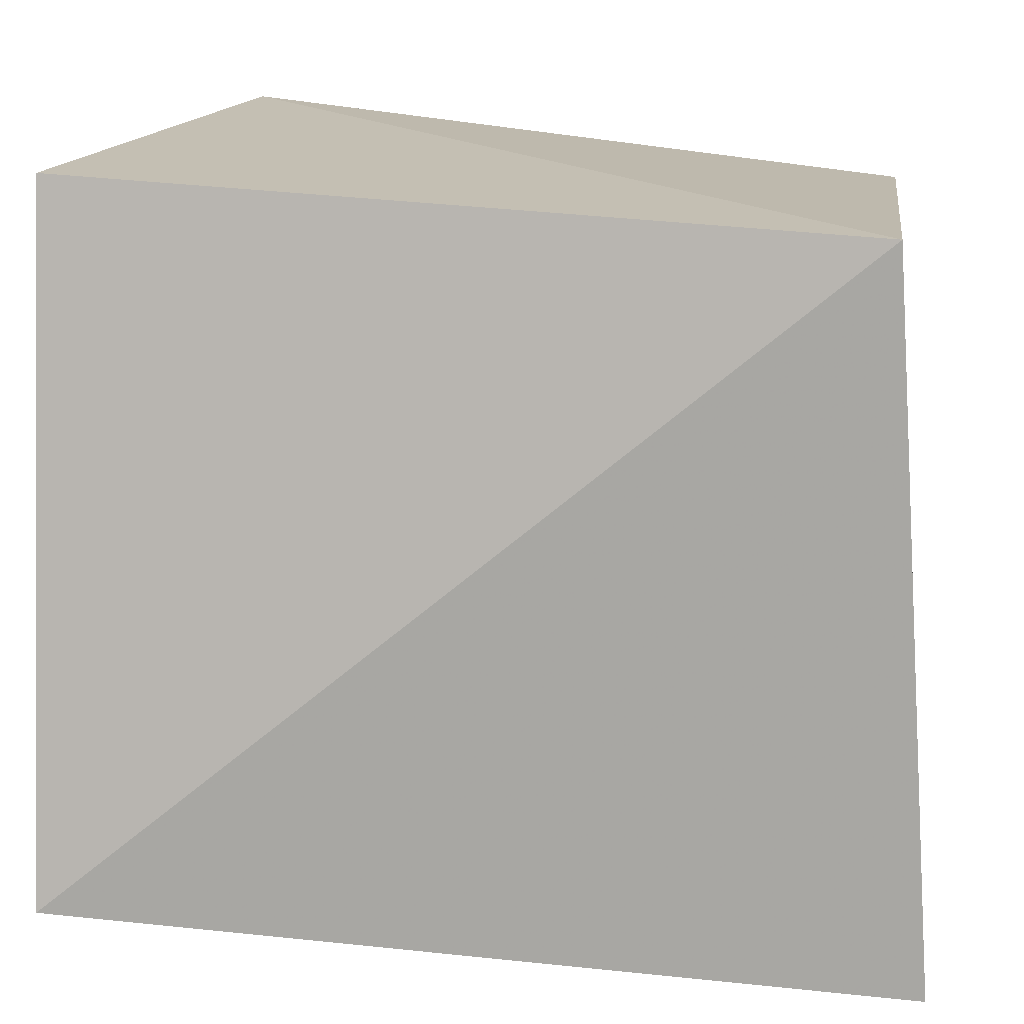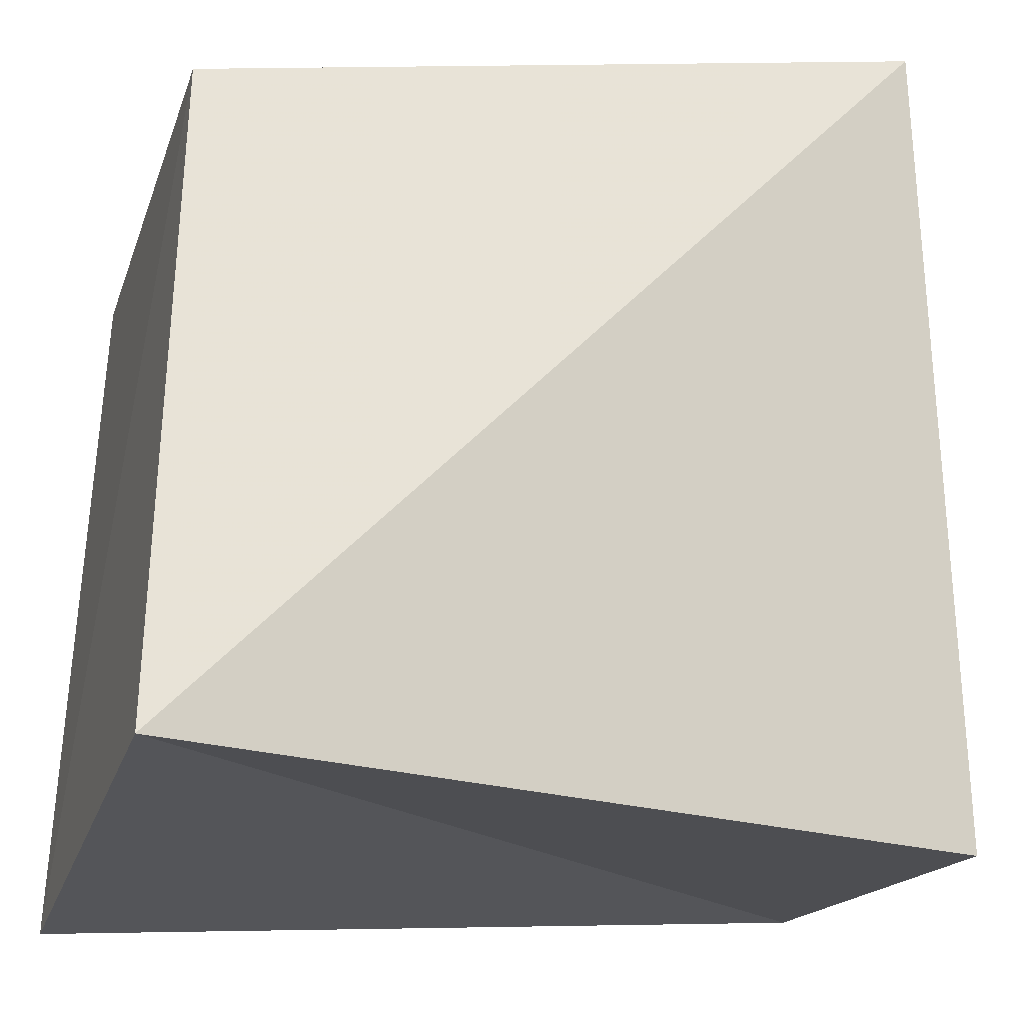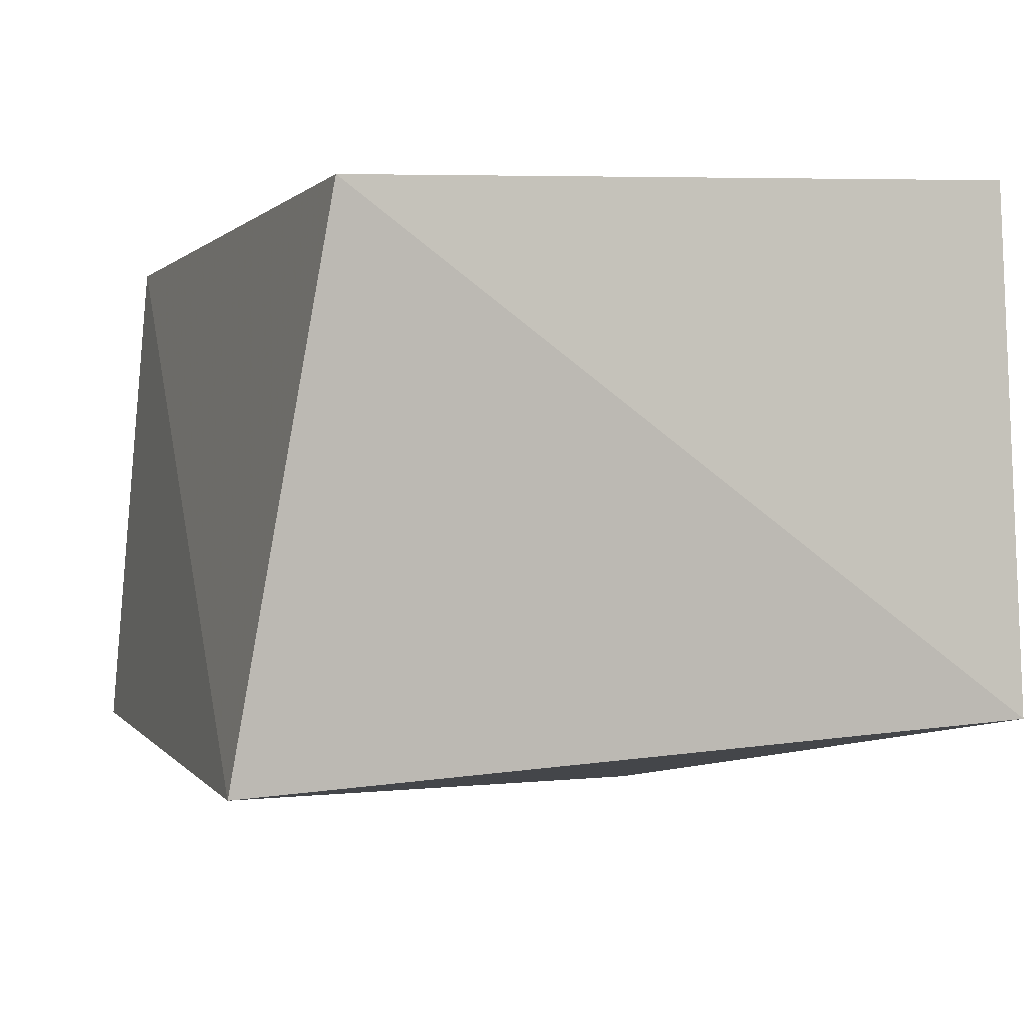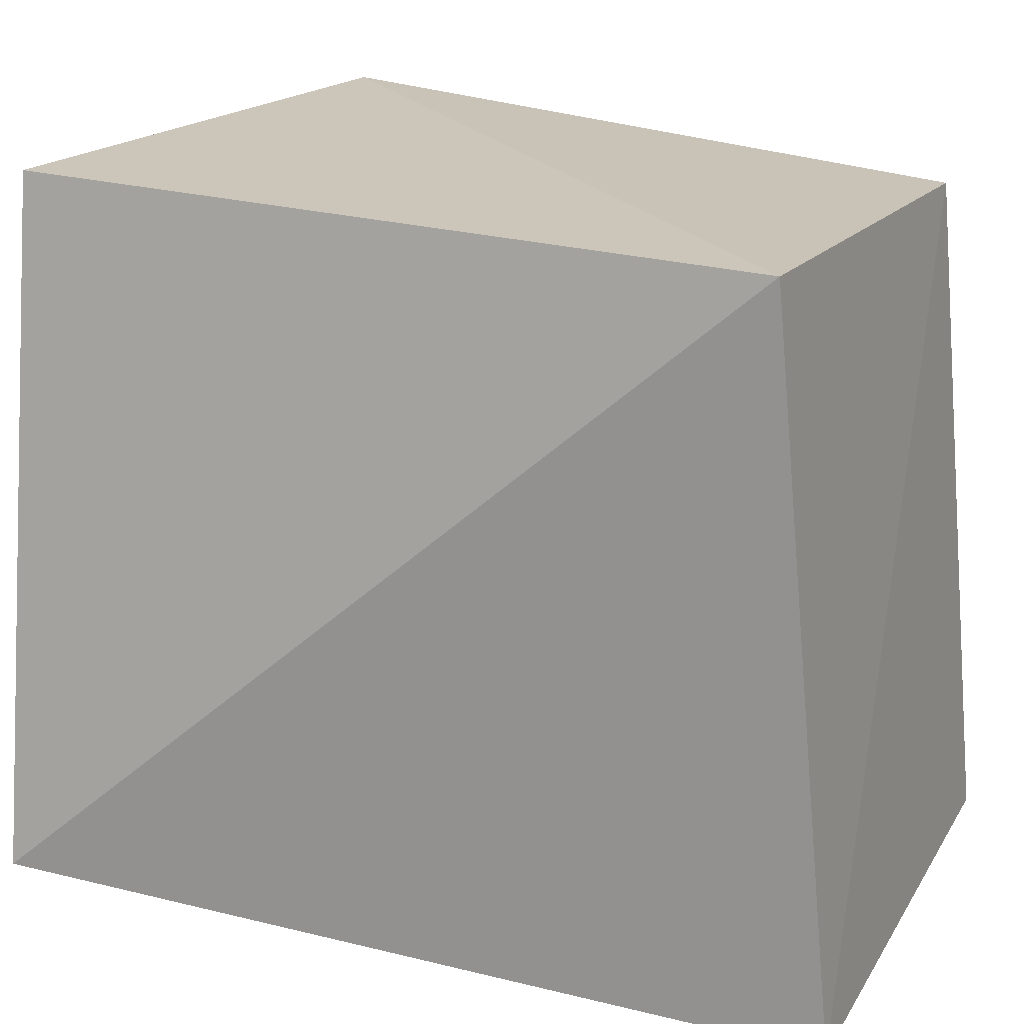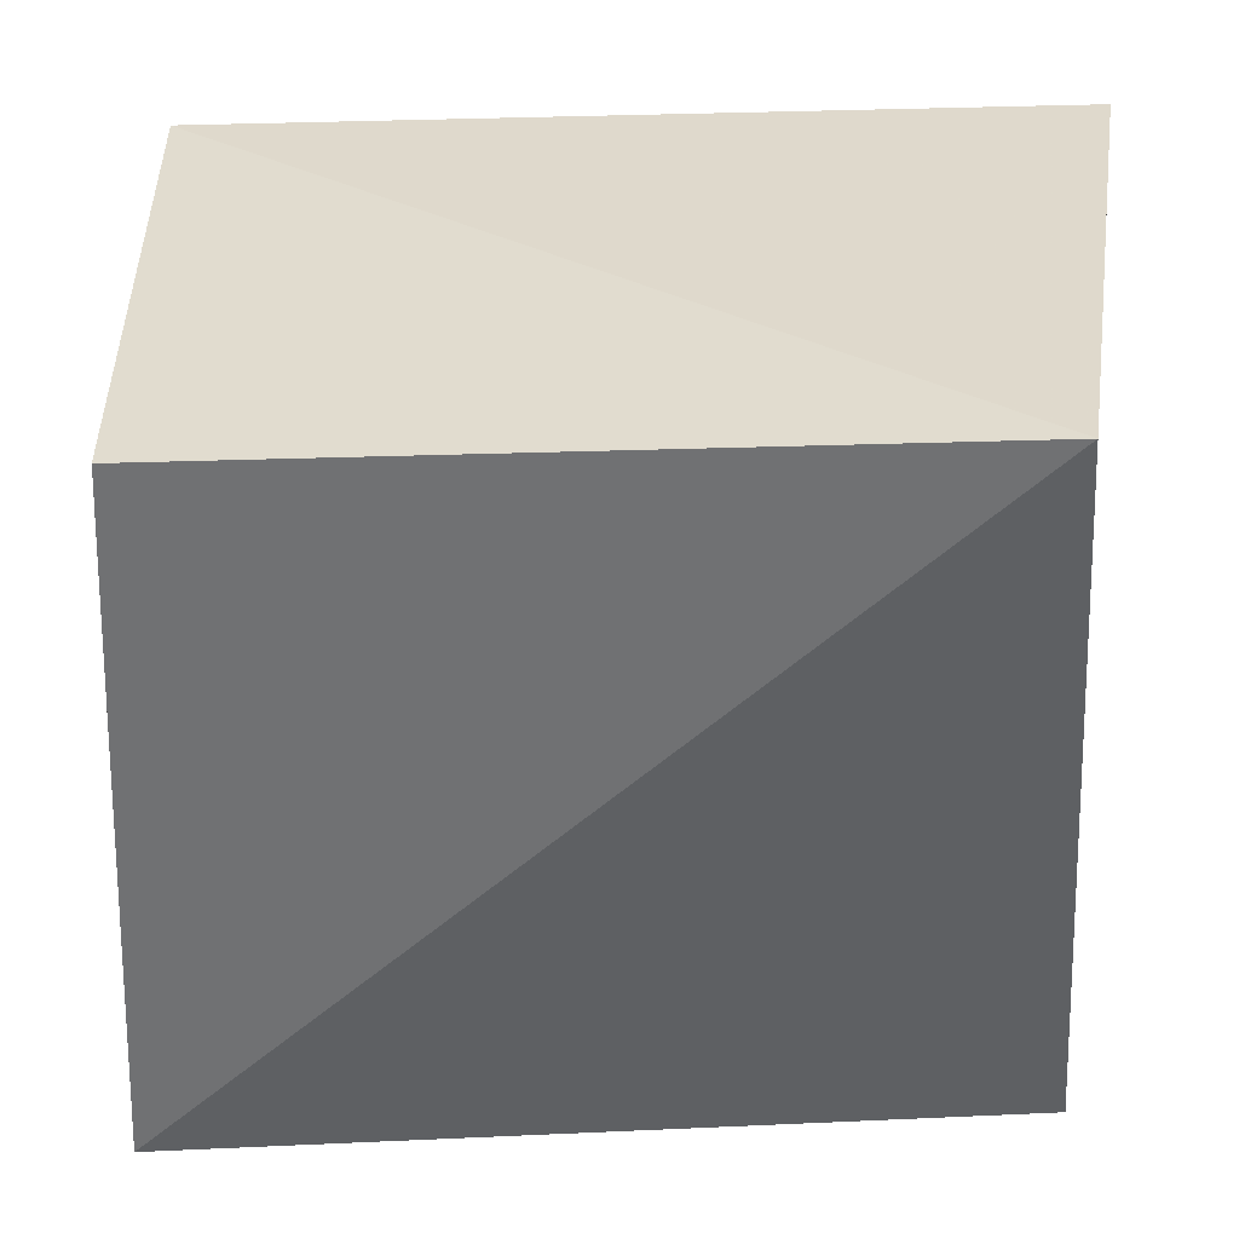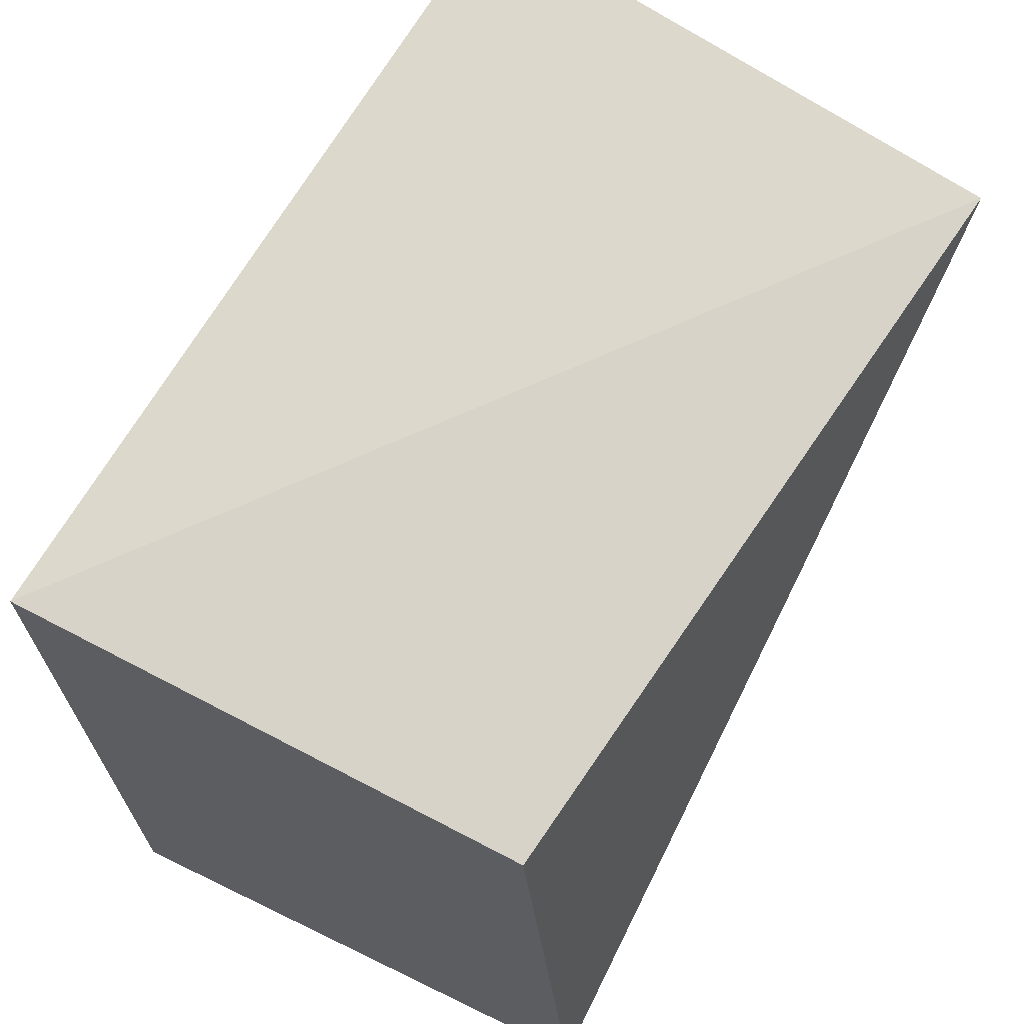
<metadata>
{"format":"obj","ext":"obj","renderer":"f3d","projection":"perspective","resolution":1024,"background":"white","views":[{"elev":10.5,"azim":6.7,"up":"+Y"},{"elev":-20.5,"azim":162.2,"up":"+Y"},{"elev":-6.5,"azim":-114.1,"up":"+Z"},{"elev":13.5,"azim":23.7,"up":"+Y"},{"elev":40.3,"azim":178.5,"up":"+Y"},{"elev":69.8,"azim":117.1,"up":"+Y"}]}
</metadata>
<code>
v 0.03396 0.02996 -0.0191
v 0.03694 -0.03576 0.02085
v 0.03679 -0.02958 -0.02552
v -0.03381 -0.03279 -0.02077
v -0.03701 -0.02933 0.02586
v 0.03311 0.02747 0.02612
v -0.02815 0.03713 -0.02766
v -0.03663 0.03183 0.02002
f 5 8 4
f 3 5 4
f 4 8 7
f 7 3 4
f 5 6 8
f 2 5 3
f 2 6 5
f 8 6 7
f 1 3 7
f 7 6 1
f 1 2 3
f 6 2 1

</code>
